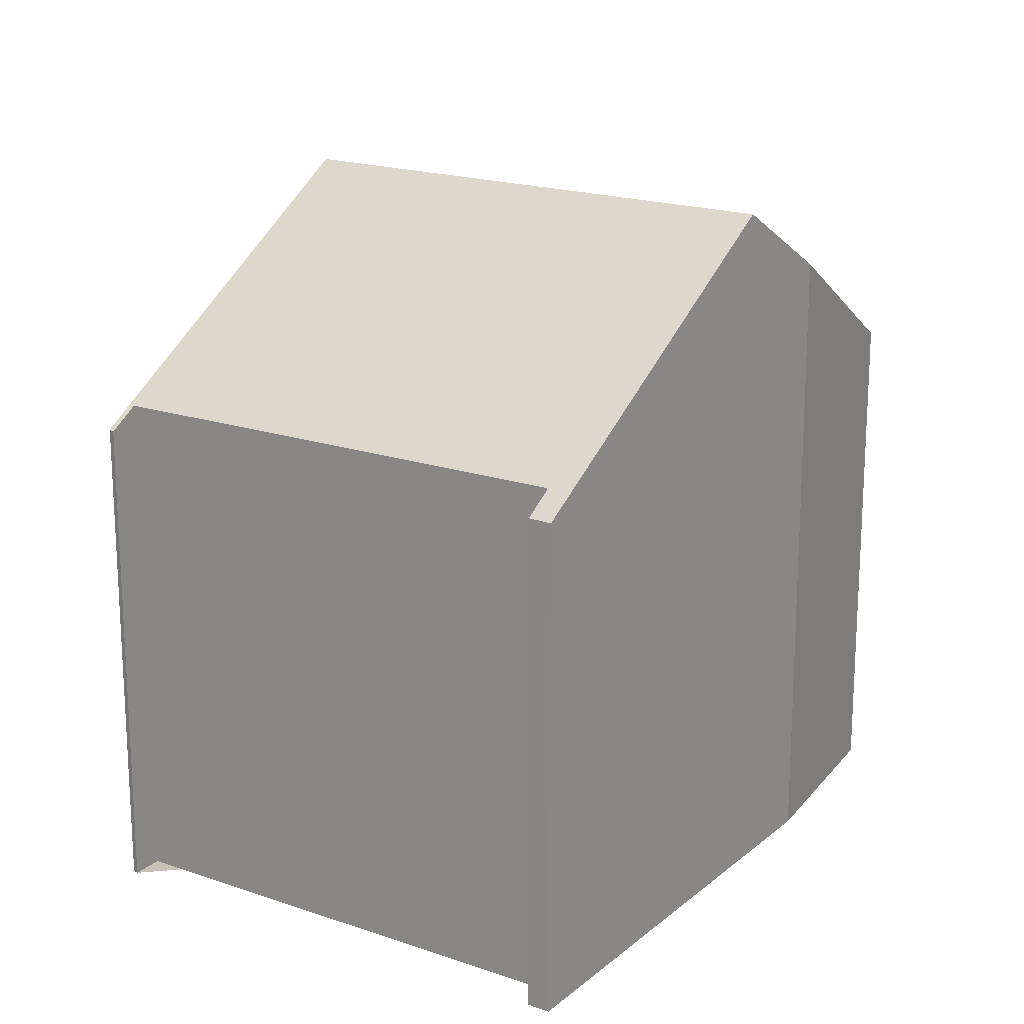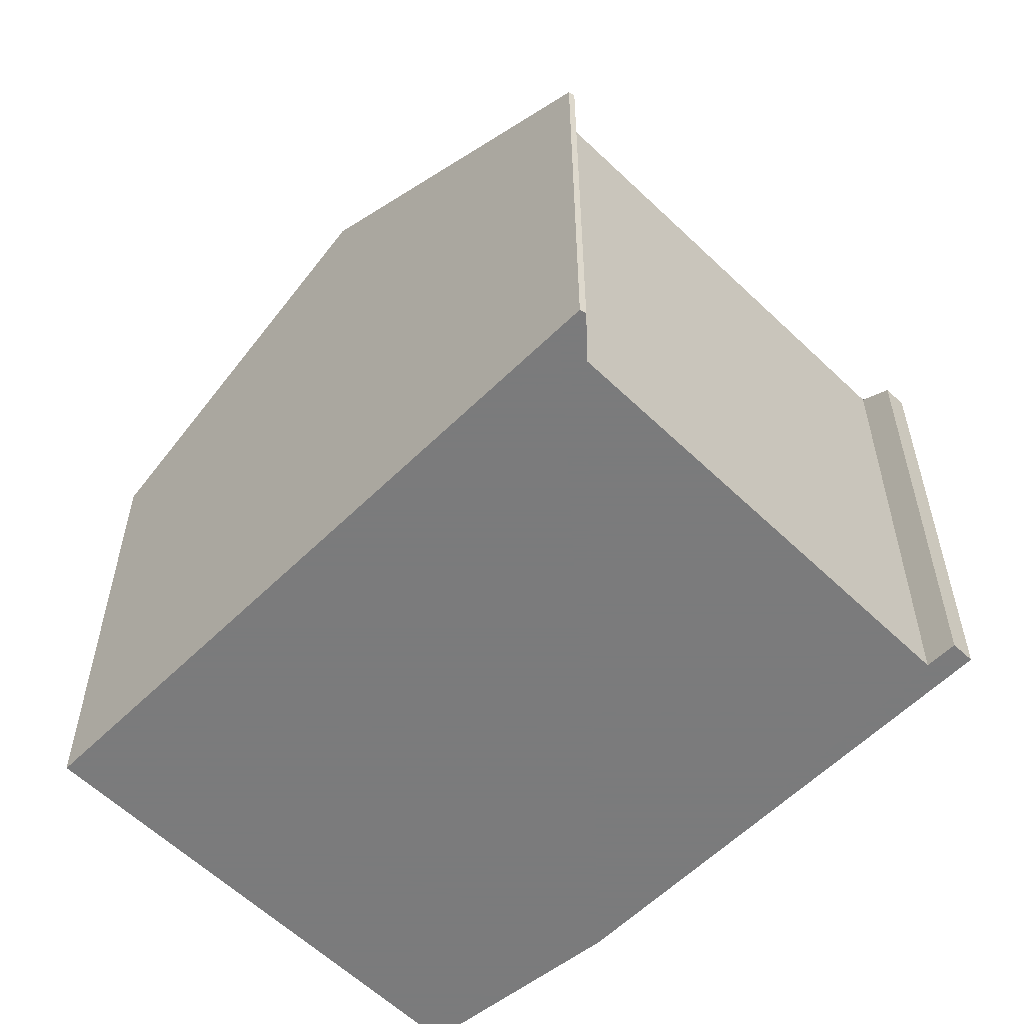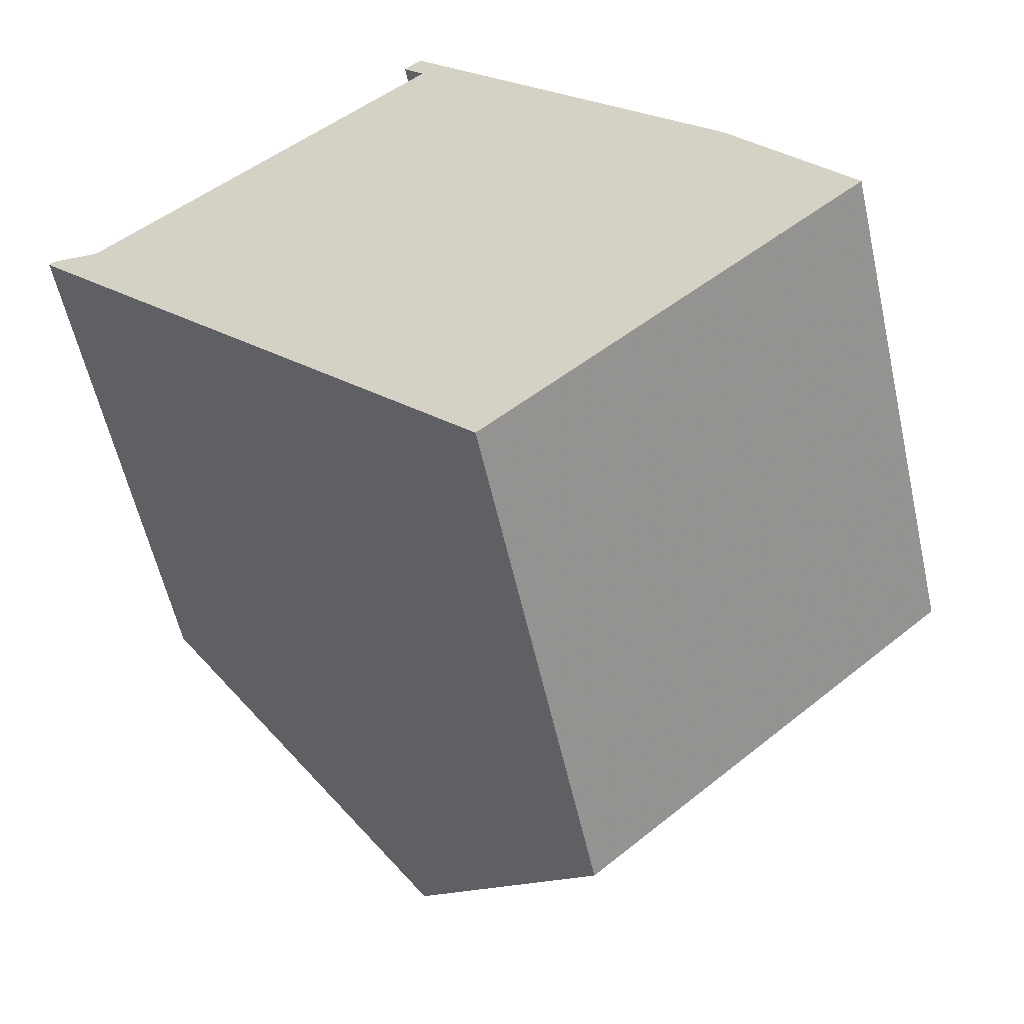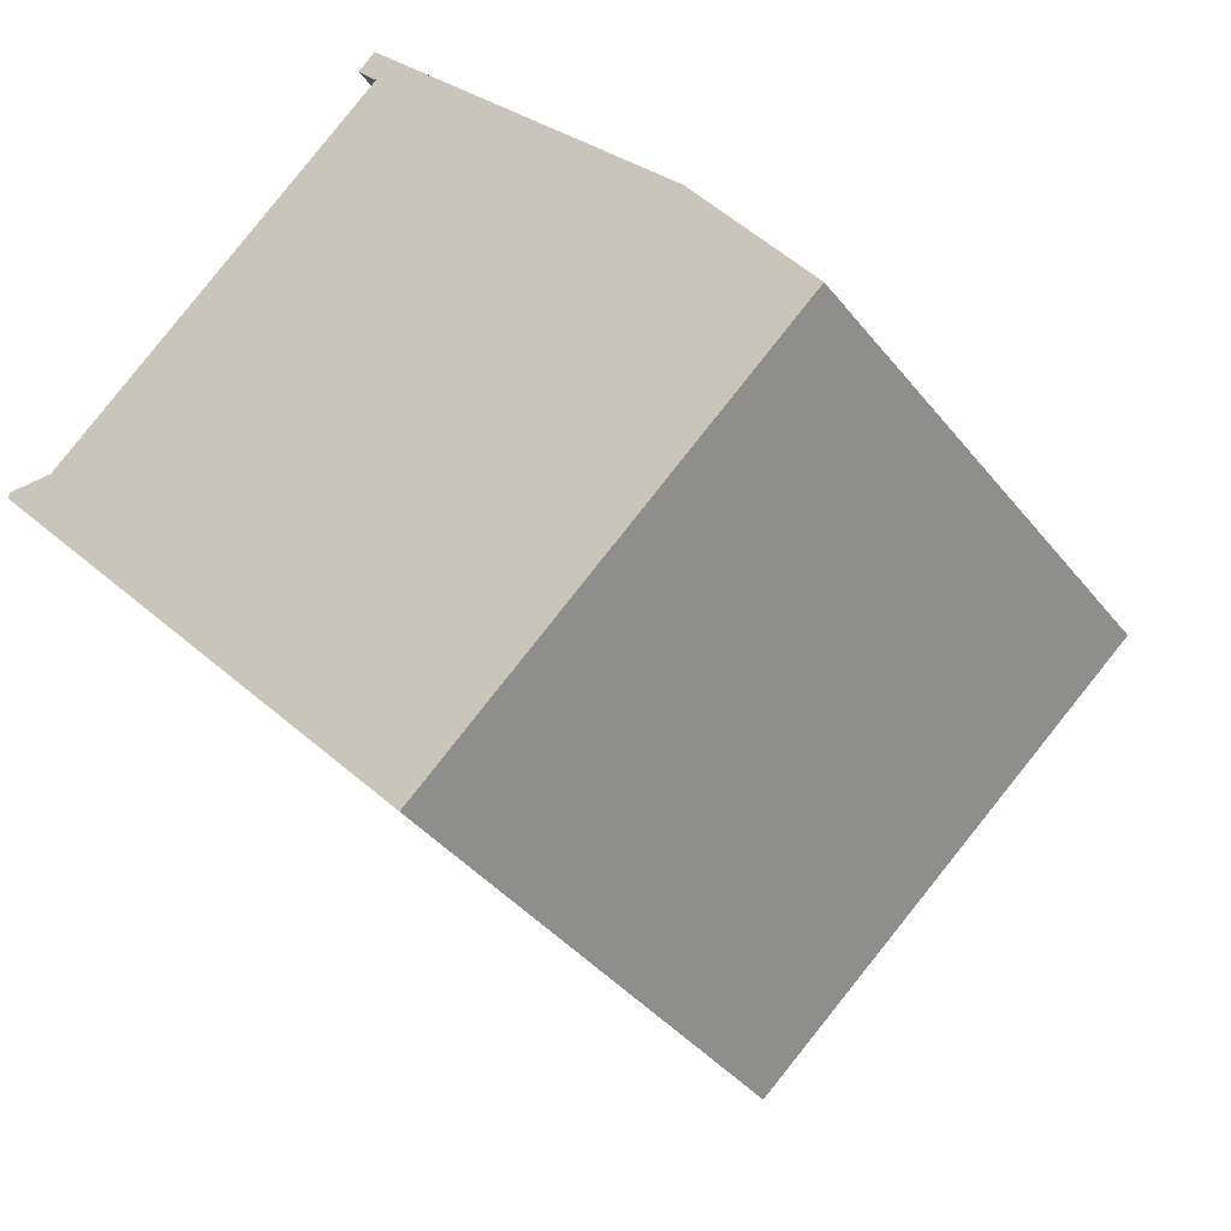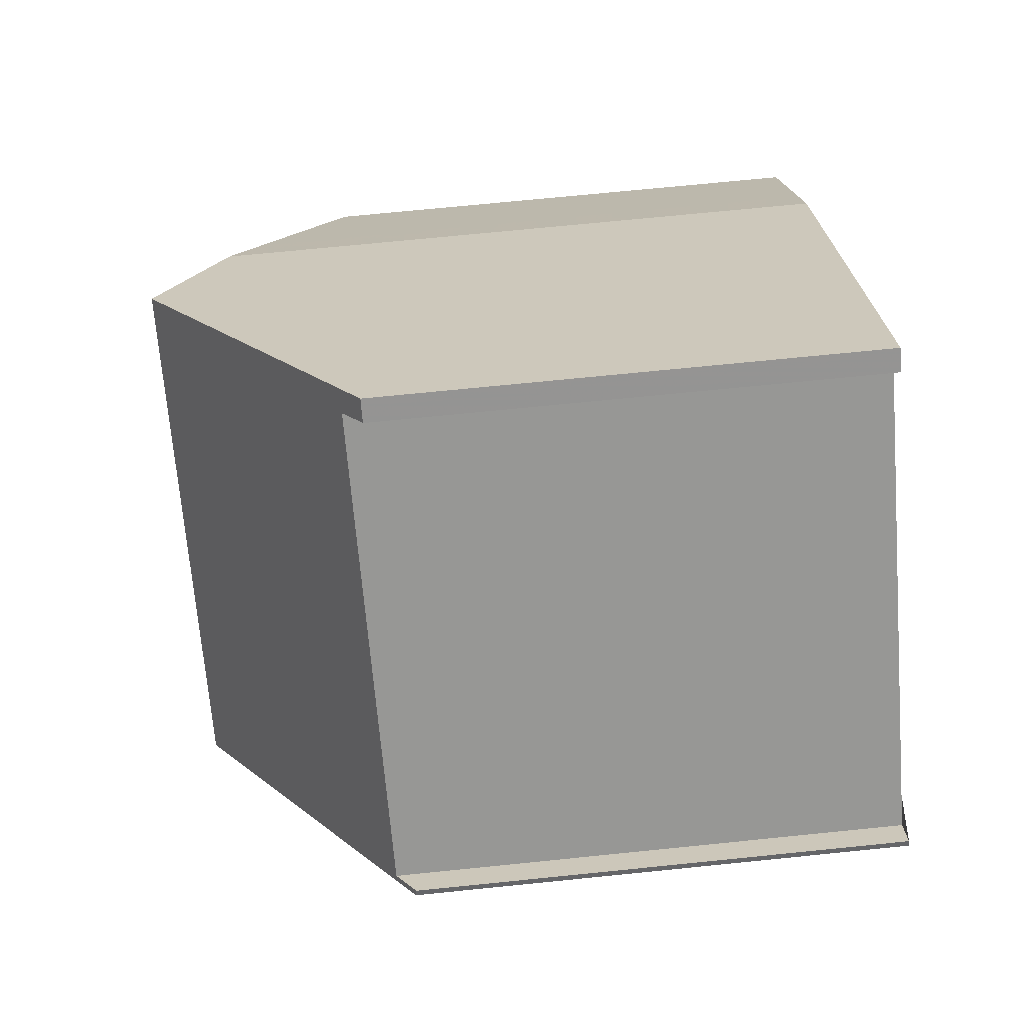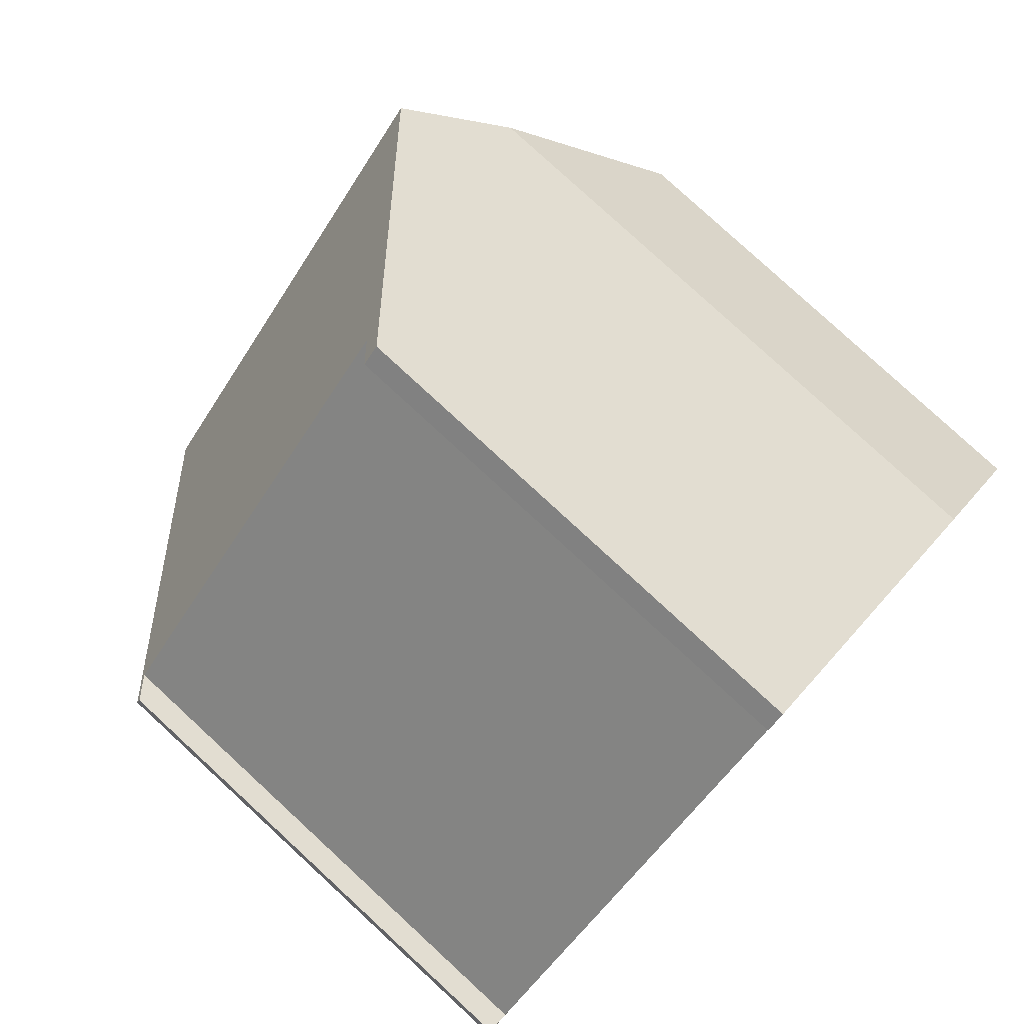
<metadata>
{"format":"obj","ext":"obj","renderer":"f3d","projection":"perspective","resolution":1024,"background":"white","views":[{"elev":19.3,"azim":171.6,"up":"+Z"},{"elev":-58.4,"azim":93.4,"up":"+Z"},{"elev":-57.6,"azim":-167.4,"up":"+Y"},{"elev":-38.3,"azim":-146.5,"up":"+Y"},{"elev":70.7,"azim":84.2,"up":"+Y"},{"elev":79.7,"azim":132.7,"up":"+Y"}]}
</metadata>
<code>
v -373.6 -113 5.738
v -373.4 -113.2 5.738
v -373.6 -113.4 5.959
v -369.4 -117.2 5.908
v -369.1 -117 5.687
v -369.1 -117 5.698
v -378.8 -119.2 5.884
v -377.4 -117.2 7.324
v -374.5 -123 5.856
v -376.4 -116.1 8.203
v -371.9 -120.1 8.161
v -376.3 -116.1 8.202
v -373.5 -113 5.738
v -373.8 -113.2 5.952
v -373.8 -113.3 5.951
v -373.6 -113.4 5.949
v -369.3 -117.2 5.9
v -369.3 -117.3 5.899
v -371.9 -120.1 8.161
v -376.4 -116.1 8.203
v -376.3 -116.1 8.202
v -377.7 -117.7 6.951
v -376.6 -116.4 7.989
v -372.1 -120.4 7.96
v -376.6 -116.4 7.989
v -372.4 -120.8 7.662
v -376.9 -116.8 7.69
v -377 -116.7 7.69
v -371.9 -120.1 8.161
v -369.3 -117.3 5.899
v -371.9 -120.1 8.161
v -369.1 -117 5.695
v -372.1 -120.4 7.96
v -372.4 -120.8 7.662
v -374.5 -123 5.856
v -374.5 -123 5.857
v -378.6 -119.3 5.883
v -374.5 -123 5.857
v -373.5 -113 5.738
v -373.6 -113 5.738
v -373.6 -113 0
v -373.5 -113 0
v -373.6 -113.4 5.949
v -373.4 -113.2 5.738
v -373.4 -113.2 0
v -373.6 -113.4 8.882e-16
v -369.4 -117.2 5.908
v -373.6 -113.4 5.959
v -373.6 -113.4 0
v -369.4 -117.2 0
v -369.3 -117.2 5.9
v -369.4 -117.2 5.908
v -369.4 -117.2 0
v -369.3 -117.2 -8.882e-16
v -369.1 -117 5.695
v -369.1 -117 5.687
v -369.1 -117 0
v -369.1 -117 0
v -369.3 -117.3 5.899
v -369.1 -117 5.698
v -369.1 -117 0
v -369.3 -117.3 0
v -377.7 -117.7 6.951
v -378.8 -119.2 5.884
v -378.8 -119.2 -8.882e-16
v -377.7 -117.7 0
v -377 -116.7 7.69
v -377.4 -117.2 7.324
v -377.4 -117.2 0
v -377 -116.7 0
v -374.5 -123 5.856
v -374.5 -123 5.856
v -374.5 -123 0
v -374.5 -123 0
v -373.8 -113.2 5.952
v -376.4 -116.1 8.203
v -376.4 -116.1 0
v -373.8 -113.2 -8.882e-16
v -373.4 -113.2 5.738
v -373.5 -113 5.738
v -373.5 -113 0
v -373.4 -113.2 0
v -373.6 -113 5.738
v -373.8 -113.2 5.952
v -373.8 -113.2 -8.882e-16
v -373.6 -113 0
v -373.6 -113.4 5.959
v -373.6 -113.4 5.949
v -373.6 -113.4 8.882e-16
v -373.6 -113.4 0
v -369.1 -117 5.687
v -369.3 -117.2 5.9
v -369.3 -117.2 -8.882e-16
v -369.1 -117 0
v -371.9 -120.1 8.161
v -369.3 -117.3 5.899
v -369.3 -117.3 0
v -371.9 -120.1 0
v -372.1 -120.4 7.96
v -371.9 -120.1 8.161
v -371.9 -120.1 0
v -372.1 -120.4 0
v -377.4 -117.2 7.324
v -377.7 -117.7 6.951
v -377.7 -117.7 0
v -377.4 -117.2 0
v -372.4 -120.8 7.662
v -372.1 -120.4 7.96
v -372.1 -120.4 0
v -372.4 -120.8 0
v -376.4 -116.1 8.203
v -376.6 -116.4 7.989
v -376.6 -116.4 0
v -376.4 -116.1 0
v -374.5 -123 5.857
v -372.4 -120.8 7.662
v -372.4 -120.8 0
v -374.5 -123 0
v -376.6 -116.4 7.989
v -377 -116.7 7.69
v -377 -116.7 0
v -376.6 -116.4 0
v -369.1 -117 5.698
v -369.1 -117 5.695
v -369.1 -117 0
v -369.1 -117 0
v -378.6 -119.3 5.883
v -374.5 -123 5.856
v -374.5 -123 0
v -378.6 -119.3 0
v -378.8 -119.2 5.884
v -378.6 -119.3 5.883
v -378.6 -119.3 0
v -378.8 -119.2 -8.882e-16
v -374.5 -123 5.856
v -374.5 -123 5.857
v -374.5 -123 0
v -374.5 -123 0
v -378.8 -119.2 0
v -377.4 -117.2 0
v -373.6 -113 0
v -373.4 -113.2 0
v -373.6 -113.4 0
v -369.4 -117.2 0
v -369.1 -117 0
v -369.1 -117 0
v -374.5 -123 0
f 31 12 15 16 3 4 17 30
f 15 12 10 14
f 14 1 13 15
f 15 13 2 16
f 30 17 5 32
f 34 27 23 33
f 28 25 23 27
f 33 23 21 29
f 25 20 21 23
f 37 7 22 27 34 36
f 27 22 8 28
f 30 18 11 31
f 32 6 18 30
f 33 24 26 34
f 29 19 24 33
f 36 34 26 38
f 36 35 37
f 38 9 35 36
f 40 41 42 39
f 44 45 46 43
f 48 49 50 47
f 52 53 54 51
f 56 57 58 55
f 60 61 62 59
f 64 65 66 63
f 68 69 70 67
f 72 73 74 71
f 76 77 78 75
f 80 81 82 79
f 84 85 86 83
f 88 89 90 87
f 92 93 94 91
f 96 97 98 95
f 100 101 102 99
f 104 105 106 103
f 108 109 110 107
f 112 113 114 111
f 116 117 118 115
f 120 121 122 119
f 124 125 126 123
f 128 129 130 127
f 132 133 134 131
f 136 137 138 135
f 140 141 142 143 144 145 146 147 139

</code>
